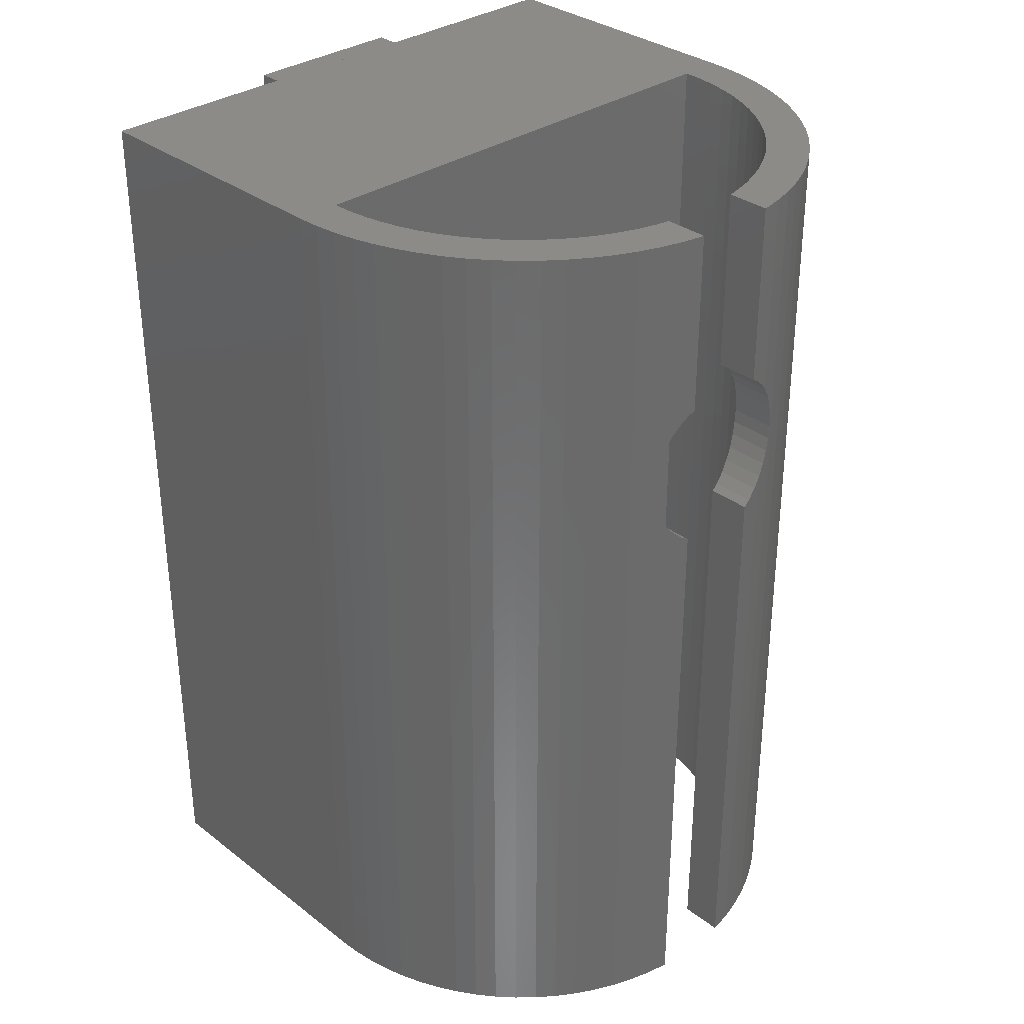
<metadata>
{"format":"stl","ext":"stl","renderer":"f3d","projection":"perspective","resolution":1024,"background":"white","views":[{"elev":32.8,"azim":-133.6,"up":"+Z"}]}
</metadata>
<code>
# stl→obj: 416 verts, 832 faces
v -29.51 -103.1 -58
v -29.72 -102.3 -36.87
v -29.72 -102.3 -58
v -29.7 -102.4 -36.76
v -29.63 -102.7 -36.36
v -29.58 -102.9 -35.93
v -29.55 -103 -35.47
v -29.54 -103 -35
v -29.51 -103.1 -26
v -29.72 -102.3 -33.13
v -29.7 -102.4 -33.24
v -29.63 -102.7 -33.64
v -29.58 -102.9 -34.07
v -29.55 -103 -34.53
v -29.72 -102.3 -26
v -23.09 -90.49 -58
v -23.83 -90.76 -26
v -23.09 -90.49 -26
v -23.83 -90.76 -58
v -29.24 -96.17 -58
v -28.91 -95.46 -26
v -28.91 -95.46 -58
v -29.24 -96.17 -26
v -22.33 -90.28 -58
v -22.33 -90.28 -26
v -26.49 -92.4 -58
v -27.07 -92.93 -26
v -26.49 -92.4 -26
v -27.07 -92.93 -58
v -29.88 -101.6 -32.45
v -29.84 -101.8 -32.57
v -29.77 -102.1 -32.88
v -29.88 -101.6 -26
v -29.88 -101.6 -37.55
v -29.88 -101.6 -58
v -29.84 -101.8 -37.43
v -29.77 -102.1 -37.12
v -29.51 -96.91 -58
v -29.51 -96.91 -26
v -28.09 -105.9 -58
v -28.53 -105.2 -26
v -28.53 -105.2 -58
v -28.09 -105.9 -26
v -28.91 -104.5 -26
v -28.91 -104.5 -58
v -20.78 -90.03 -58
v -21.56 -90.12 -26
v -20.78 -90.03 -26
v -21.56 -90.12 -58
v -28.09 -94.12 -58
v -27.6 -93.51 -26
v -27.6 -93.51 -58
v -28.09 -94.12 -26
v -28.53 -94.78 -26
v -28.53 -94.78 -58
v -29.24 -103.8 -58
v -29.24 -103.8 -26
v -20 -110 -58
v -20.67 -108.5 -58
v -20 -108.5 -58
v -20.78 -110 -58
v -21.33 -108.4 -58
v -21.56 -109.9 -58
v -21.98 -108.3 -58
v -22.33 -109.7 -58
v -22.63 -108.1 -58
v -23.09 -109.5 -58
v -23.25 -107.9 -58
v -23.83 -109.2 -58
v -23.86 -107.6 -58
v -24.54 -108.9 -58
v -24.44 -107.2 -58
v -25.23 -108.5 -58
v -25 -106.9 -58
v -25.88 -108.1 -58
v -25.52 -106.5 -58
v -26.49 -107.6 -58
v -26.01 -106 -58
v -27.07 -107.1 -58
v -26.46 -105.5 -58
v -27.6 -106.5 -58
v -26.88 -105 -58
v -27.25 -104.4 -58
v -27.57 -103.9 -58
v -27.85 -103.3 -58
v -28.08 -102.6 -58
v -28.27 -102 -58
v -28.36 -101.5 -58
v -29.88 -101.5 -58
v -10 -102.9 -58
v -10 -110 -58
v -10 -97.1 -58
v -20 -91.5 -58
v -10 -90 -58
v -20 -90 -58
v -20.67 -91.53 -58
v -21.33 -91.6 -58
v -21.98 -91.73 -58
v -22.63 -91.92 -58
v -23.25 -92.15 -58
v -23.86 -92.43 -58
v -24.54 -91.09 -58
v -24.44 -92.75 -58
v -25.23 -91.47 -58
v -25 -93.12 -58
v -25.88 -91.91 -58
v -25.52 -93.54 -58
v -26.01 -93.99 -58
v -26.46 -94.48 -58
v -26.88 -95 -58
v -27.25 -95.56 -58
v -27.57 -96.14 -58
v -27.85 -96.75 -58
v -28.08 -97.37 -58
v -28.27 -98.02 -58
v -29.72 -97.67 -58
v -28.36 -98.5 -58
v -29.88 -98.44 -58
v -29.88 -98.5 -58
v -9 -97.1 -58
v -9 -102.9 -58
v -25.88 -108.1 -26
v -26.49 -107.6 -26
v -25.88 -91.91 -26
v -25.23 -91.47 -26
v -29.88 -101.5 -32.41
v -29.88 -101.5 -26
v -29.88 -101.5 -37.59
v -27.6 -106.5 -26
v -27.07 -107.1 -26
v -22.33 -109.7 -26
v -23.09 -109.5 -26
v -21.56 -109.9 -26
v -20 -110 -26
v -20.78 -110 -26
v -23.83 -109.2 -26
v -24.54 -108.9 -26
v -29.54 -97 -35
v -29.55 -97.04 -35.47
v -29.58 -97.15 -35.93
v -29.63 -97.33 -36.36
v -29.7 -97.57 -36.76
v -29.72 -97.67 -36.87
v -29.55 -97.04 -34.53
v -29.58 -97.15 -34.07
v -29.63 -97.33 -33.64
v -29.7 -97.57 -33.24
v -29.72 -97.67 -33.13
v -29.72 -97.67 -26
v -24.54 -91.09 -26
v -29.88 -98.5 -37.59
v -29.88 -98.44 -37.55
v -29.88 -98.5 -32.41
v -29.88 -98.44 -26
v -29.88 -98.44 -32.45
v -29.88 -98.5 -26
v -20 -90 -26
v -29.77 -97.88 -37.12
v -29.84 -98.24 -37.43
v -29.77 -97.88 -32.88
v -29.84 -98.24 -32.57
v -20.67 -91.53 -26
v -20 -91.5 -26
v -21.33 -91.6 -26
v -21.98 -91.73 -26
v -22.63 -91.92 -26
v -23.25 -92.15 -26
v -23.86 -92.43 -26
v -24.44 -92.75 -26
v -25 -93.12 -26
v -25.52 -93.54 -26
v -26.01 -93.99 -26
v -26.46 -94.48 -26
v -26.88 -95 -26
v -27.25 -95.56 -26
v -27.57 -96.14 -26
v -27.85 -96.75 -26
v -28.08 -97.37 -26
v -28.27 -98.02 -26
v -28.36 -98.5 -26
v -10 -90 -26
v -10 -110 -26
v -20 -108.5 -26
v -20.67 -108.5 -26
v -21.33 -108.4 -26
v -21.98 -108.3 -26
v -22.63 -108.1 -26
v -23.25 -107.9 -26
v -23.86 -107.6 -26
v -24.44 -107.2 -26
v -25.23 -108.5 -26
v -25 -106.9 -26
v -25.52 -106.5 -26
v -26.01 -106 -26
v -26.46 -105.5 -26
v -26.88 -105 -26
v -27.25 -104.4 -26
v -27.57 -103.9 -26
v -27.85 -103.3 -26
v -28.08 -102.6 -26
v -28.27 -102 -26
v -28.36 -101.5 -26
v -28.27 -102 -32.76
v -28.23 -102.1 -32.88
v -28.14 -102.4 -33.24
v -28.08 -102.6 -33.56
v -28.27 -102 -37.24
v -28.23 -102.1 -37.12
v -28.14 -102.4 -36.76
v -28.08 -102.6 -36.44
v -28.07 -102.7 -33.64
v -28 -102.9 -34.07
v -27.96 -103 -34.53
v -27.95 -103 -35
v -28.07 -102.7 -36.36
v -28 -102.9 -35.93
v -27.96 -103 -35.47
v -27.95 -97 -35
v -27.96 -97.04 -34.53
v -28 -97.15 -34.07
v -28.07 -97.33 -33.64
v -28.08 -97.37 -33.56
v -27.96 -97.04 -35.47
v -28 -97.15 -35.93
v -28.07 -97.33 -36.36
v -28.08 -97.37 -36.44
v -28.14 -97.57 -33.24
v -28.23 -97.88 -32.88
v -28.27 -98.02 -32.76
v -28.14 -97.57 -36.76
v -28.23 -97.88 -37.12
v -28.27 -98.02 -37.24
v -28.36 -101.5 -32.41
v -28.31 -101.8 -32.57
v -28.36 -101.5 -37.59
v -28.31 -101.8 -37.43
v -28.31 -98.24 -32.57
v -28.36 -98.5 -32.41
v -28.31 -98.24 -37.43
v -28.36 -98.5 -37.59
v -20 -97.15 -35.93
v -20 -97.04 -35.47
v -20 -97 -35
v -20 -97.33 -36.36
v -20 -97.57 -36.76
v -20 -97.88 -37.12
v -20 -98.24 -37.43
v -20 -98.64 -37.67
v -20 -99.07 -37.85
v -20 -99.53 -37.96
v -20 -100 -38
v -20 -100.5 -37.96
v -20 -100.9 -37.85
v -20 -101.4 -37.67
v -20 -101.8 -37.43
v -20 -102.1 -37.12
v -20 -102.4 -36.76
v -20 -102.9 -35.93
v -20 -103 -35.47
v -20 -102.7 -36.36
v -20 -97.04 -34.53
v -20 -97.15 -34.07
v -20 -97.33 -33.64
v -20 -97.57 -33.24
v -20 -97.88 -32.88
v -20 -98.24 -32.57
v -20 -98.64 -32.33
v -20 -99.07 -32.15
v -20 -99.53 -32.04
v -20 -100 -32
v -20 -100.5 -32.04
v -20 -100.9 -32.15
v -20 -101.4 -32.33
v -20 -101.8 -32.57
v -20 -103 -35
v -20 -102.1 -32.88
v -20 -102.4 -33.24
v -20 -102.7 -33.64
v -20 -102.9 -34.07
v -20 -103 -34.53
v -10 -93 -41
v -10 -93 -29
v -10 -97.1 -26.1
v -10 -102.9 -26.1
v -10 -107 -29
v -10 -102.9 -29
v -10 -107 -41
v -10 -97.1 -41
v -10 -97.1 -29
v -10 -102.9 -41
v -9 -97.1 -41
v -9 -97.1 -29
v -9 -97.1 -26.1
v -9 -102.9 -26.1
v -9 -102.9 -29
v -9 -102.9 -41
v -12.75 -100.5 -33.38
v -10 -100.3 -33.32
v -10 -100.5 -33.38
v -12.75 -100.3 -33.32
v -10 -100 -33.3
v -12.75 -100 -33.3
v -12.75 -100.8 -33.49
v -10 -100.8 -33.49
v -12.75 -98.49 -34.23
v -10 -98.62 -34
v -12.75 -98.62 -34
v -10 -98.49 -34.23
v -12.75 -100.5 -36.62
v -10 -100.8 -36.51
v -10 -100.5 -36.62
v -12.75 -100.8 -36.51
v -12.75 -98.62 -36
v -10 -98.49 -35.77
v -12.75 -98.49 -35.77
v -10 -98.62 -36
v -12.75 -99.73 -33.32
v -10 -99.47 -33.38
v -10 -99.73 -33.32
v -12.75 -99.47 -33.38
v -12.75 -98.38 -34.47
v -10 -98.38 -34.47
v -10 -101.5 -35.77
v -12.75 -101.6 -35.53
v -10 -101.6 -35.53
v -12.75 -101.5 -35.77
v -10 -101.4 -36
v -12.75 -101.4 -36
v -12.75 -101.7 -35.27
v -10 -101.7 -35.27
v -10 -98.8 -33.8
v -12.75 -98.8 -33.8
v -12.75 -101.7 -35
v -10 -101.7 -35
v -12.75 -99.23 -36.51
v -10 -99.47 -36.62
v -10 -99.23 -36.51
v -12.75 -99.47 -36.62
v -12.75 -101 -36.38
v -10 -101.2 -36.2
v -10 -101 -36.38
v -12.75 -101.2 -36.2
v -12.75 -98.38 -35.53
v -10 -98.32 -35.27
v -12.75 -98.32 -35.27
v -10 -98.38 -35.53
v -10 -99.23 -33.49
v -12.75 -99.23 -33.49
v -12.75 -98.8 -36.2
v -10 -99 -36.38
v -10 -98.8 -36.2
v -12.75 -99 -36.38
v -12.75 -98.3 -35
v -10 -98.32 -34.73
v -12.75 -98.32 -34.73
v -10 -98.3 -35
v -10 -99 -33.62
v -12.75 -99 -33.62
v -12.75 -101 -33.62
v -10 -101 -33.62
v -10 -99.73 -36.68
v -12.75 -99.73 -36.68
v -10 -101.5 -34.23
v -12.75 -101.4 -34
v -10 -101.4 -34
v -12.75 -101.5 -34.23
v -12.75 -101.2 -33.8
v -10 -101.2 -33.8
v -12.75 -100 -36.7
v -10 -100.3 -36.68
v -10 -100 -36.7
v -12.75 -100.3 -36.68
v -12.75 -101.7 -34.73
v -10 -101.7 -34.73
v -10 -101.6 -34.47
v -12.75 -101.6 -34.47
v -12.75 -101.4 -37.67
v -12.75 -100.9 -37.85
v -12.75 -100.5 -32.04
v -12.75 -100.9 -32.15
v -12.75 -100 -32
v -12.75 -101.4 -32.33
v -12.75 -97.57 -33.24
v -12.75 -97.33 -33.64
v -12.75 -99.07 -32.15
v -12.75 -99.53 -32.04
v -12.75 -97.15 -34.07
v -12.75 -102.7 -36.36
v -12.75 -102.9 -35.93
v -12.75 -102.4 -36.76
v -12.75 -102.4 -33.24
v -12.75 -102.1 -32.88
v -12.75 -103 -35.47
v -12.75 -99.07 -37.85
v -12.75 -98.64 -37.67
v -12.75 -103 -35
v -12.75 -97.04 -35.47
v -12.75 -97.15 -35.93
v -12.75 -98.64 -32.33
v -12.75 -98.24 -37.43
v -12.75 -97.88 -37.12
v -12.75 -102.1 -37.12
v -12.75 -97.04 -34.53
v -12.75 -97 -35
v -12.75 -97.57 -36.76
v -12.75 -98.24 -32.57
v -12.75 -101.8 -32.57
v -12.75 -101.8 -37.43
v -12.75 -103 -34.53
v -12.75 -102.9 -34.07
v -12.75 -102.7 -33.64
v -12.75 -100.5 -37.96
v -12.75 -99.53 -37.96
v -12.75 -97.88 -32.88
v -12.75 -100 -38
v -12.75 -97.33 -36.36
f 1 2 3
f 2 1 4
f 4 1 5
f 5 1 6
f 6 1 7
f 7 1 8
f 9 10 11
f 9 11 12
f 9 12 13
f 9 13 14
f 9 14 8
f 10 9 15
f 9 8 1
f 16 17 18
f 17 16 19
f 20 21 22
f 21 20 23
f 24 18 25
f 18 24 16
f 26 27 28
f 27 26 29
f 15 30 31
f 15 31 32
f 15 32 10
f 30 15 33
f 3 34 35
f 34 3 36
f 36 3 37
f 37 3 2
f 38 23 20
f 23 38 39
f 40 41 42
f 41 40 43
f 42 44 45
f 44 42 41
f 46 47 48
f 47 46 49
f 50 51 52
f 51 50 53
f 22 54 55
f 54 22 21
f 56 9 1
f 9 56 57
f 58 59 60
f 61 59 58
f 61 62 59
f 63 62 61
f 63 64 62
f 65 64 63
f 65 66 64
f 67 66 65
f 67 68 66
f 69 68 67
f 69 70 68
f 71 70 69
f 70 71 72
f 73 72 71
f 72 73 74
f 75 74 73
f 74 75 76
f 77 76 75
f 76 77 78
f 79 78 77
f 78 79 80
f 81 80 79
f 80 81 82
f 40 82 81
f 82 40 83
f 42 83 40
f 83 42 84
f 45 84 42
f 84 45 85
f 56 85 45
f 85 56 86
f 1 86 56
f 86 1 87
f 3 87 1
f 87 3 88
f 35 88 3
f 88 35 89
f 60 90 91
f 90 60 92
f 60 91 58
f 93 92 60
f 92 93 94
f 93 95 94
f 96 95 93
f 96 46 95
f 97 46 96
f 97 49 46
f 98 49 97
f 98 24 49
f 99 24 98
f 99 16 24
f 100 16 99
f 100 19 16
f 101 19 100
f 102 101 103
f 101 102 19
f 104 103 105
f 103 104 102
f 106 105 107
f 105 106 104
f 26 107 108
f 29 108 109
f 107 26 106
f 52 109 110
f 108 29 26
f 50 110 111
f 55 111 112
f 109 52 29
f 22 112 113
f 20 113 114
f 110 50 52
f 38 114 115
f 116 115 117
f 111 55 50
f 112 22 55
f 113 20 22
f 114 38 20
f 115 116 38
f 117 118 116
f 118 117 119
f 90 120 121
f 120 90 92
f 77 122 123
f 122 77 75
f 104 124 125
f 124 104 106
f 106 28 124
f 28 106 26
f 33 126 30
f 126 33 127
f 35 128 89
f 128 35 34
f 79 129 81
f 129 79 130
f 67 131 132
f 131 67 65
f 45 57 56
f 57 45 44
f 65 133 131
f 133 65 63
f 61 134 135
f 134 61 58
f 81 43 40
f 43 81 129
f 71 136 137
f 136 71 69
f 49 25 47
f 25 49 24
f 79 123 130
f 123 79 77
f 38 138 39
f 38 139 138
f 38 140 139
f 38 141 140
f 38 142 141
f 143 38 116
f 38 143 142
f 144 39 138
f 145 39 144
f 146 39 145
f 147 39 146
f 148 39 147
f 39 148 149
f 52 27 29
f 27 52 51
f 19 150 17
f 150 19 102
f 151 118 119
f 118 151 152
f 153 154 155
f 154 153 156
f 95 48 157
f 48 95 46
f 116 158 143
f 116 159 158
f 152 116 118
f 116 152 159
f 160 149 148
f 161 149 160
f 155 149 161
f 149 155 154
f 69 132 136
f 132 69 67
f 102 125 150
f 125 102 104
f 63 135 133
f 135 63 61
f 55 53 50
f 53 55 54
f 157 162 163
f 48 162 157
f 48 164 162
f 47 164 48
f 47 165 164
f 25 165 47
f 25 166 165
f 18 166 25
f 18 167 166
f 17 167 18
f 17 168 167
f 150 168 17
f 168 150 169
f 125 169 150
f 169 125 170
f 124 170 125
f 170 124 171
f 28 171 124
f 171 28 172
f 27 172 28
f 172 27 173
f 51 173 27
f 173 51 174
f 53 174 51
f 174 53 175
f 54 175 53
f 175 54 176
f 21 176 54
f 176 21 177
f 23 177 21
f 177 23 178
f 39 178 23
f 178 39 179
f 149 179 39
f 179 149 180
f 154 180 149
f 180 154 156
f 163 181 157
f 181 163 182
f 183 182 163
f 183 134 182
f 184 134 183
f 184 135 134
f 185 135 184
f 185 133 135
f 186 133 185
f 186 131 133
f 187 131 186
f 187 132 131
f 188 132 187
f 188 136 132
f 189 136 188
f 137 189 190
f 189 137 136
f 191 190 192
f 190 191 137
f 122 192 193
f 192 122 191
f 123 193 194
f 130 194 195
f 193 123 122
f 129 195 196
f 194 130 123
f 43 196 197
f 41 197 198
f 195 129 130
f 44 198 199
f 57 199 200
f 196 43 129
f 9 200 201
f 15 201 202
f 197 41 43
f 198 44 41
f 199 57 44
f 200 9 57
f 201 15 9
f 202 33 15
f 33 202 127
f 75 191 122
f 191 75 73
f 73 137 191
f 137 73 71
f 200 203 201
f 203 200 204
f 204 200 205
f 205 200 206
f 86 207 208
f 86 208 209
f 86 209 210
f 207 86 87
f 99 165 166
f 165 99 98
f 97 162 164
f 162 97 96
f 108 171 172
f 171 108 107
f 72 192 190
f 192 72 74
f 100 166 167
f 166 100 99
f 60 184 183
f 184 60 59
f 103 168 169
f 168 103 101
f 195 82 196
f 82 195 80
f 105 169 170
f 169 105 103
f 59 185 184
f 185 59 62
f 173 108 172
f 108 173 109
f 70 190 189
f 190 70 72
f 64 187 186
f 187 64 66
f 176 111 175
f 111 176 112
f 199 206 200
f 206 199 211
f 211 199 212
f 212 199 213
f 213 199 214
f 85 210 215
f 85 215 216
f 85 216 217
f 85 217 214
f 85 214 199
f 210 85 86
f 62 186 185
f 186 62 64
f 177 218 113
f 177 219 218
f 177 220 219
f 177 221 220
f 222 177 178
f 177 222 221
f 223 113 218
f 224 113 223
f 225 113 224
f 226 113 225
f 113 226 114
f 107 170 171
f 170 107 105
f 68 189 188
f 189 68 70
f 98 164 165
f 164 98 97
f 178 227 222
f 178 228 227
f 229 178 179
f 178 229 228
f 230 114 226
f 231 114 230
f 232 114 231
f 114 232 115
f 201 233 202
f 233 201 234
f 234 201 203
f 87 235 236
f 87 236 207
f 235 87 88
f 177 112 176
f 112 177 113
f 96 163 162
f 163 96 93
f 175 110 174
f 110 175 111
f 196 83 197
f 83 196 82
f 174 109 173
f 109 174 110
f 194 80 195
f 80 194 78
f 101 167 168
f 167 101 100
f 197 84 198
f 84 197 83
f 198 85 199
f 85 198 84
f 66 188 187
f 188 66 68
f 76 194 193
f 194 76 78
f 179 237 229
f 238 179 180
f 179 238 237
f 239 115 232
f 240 115 239
f 115 240 117
f 74 193 192
f 193 74 76
f 241 163 93
f 163 242 243
f 163 241 242
f 93 244 241
f 93 245 244
f 93 246 245
f 93 247 246
f 93 248 247
f 93 249 248
f 93 250 249
f 93 251 250
f 60 251 93
f 251 60 252
f 252 60 253
f 253 60 254
f 254 60 255
f 255 60 256
f 256 60 257
f 258 183 259
f 183 258 60
f 260 60 258
f 257 60 260
f 261 163 243
f 262 163 261
f 263 163 262
f 264 163 263
f 265 163 264
f 266 163 265
f 267 163 266
f 268 163 267
f 269 163 268
f 270 163 269
f 183 270 271
f 183 271 272
f 183 272 273
f 183 273 274
f 259 183 275
f 270 183 163
f 276 183 274
f 277 183 276
f 278 183 277
f 279 183 278
f 280 183 279
f 275 183 280
f 153 180 156
f 180 153 238
f 119 240 151
f 240 119 117
f 233 127 202
f 127 233 126
f 88 128 235
f 128 88 89
f 281 181 282
f 181 283 282
f 181 284 283
f 284 285 286
f 285 182 287
f 284 182 285
f 182 284 181
f 181 281 94
f 92 281 288
f 281 92 94
f 282 283 289
f 287 90 290
f 287 91 90
f 91 287 182
f 94 157 181
f 157 94 95
f 58 182 134
f 182 58 91
f 120 288 291
f 288 120 92
f 292 283 293
f 283 292 289
f 294 292 293
f 292 294 295
f 296 120 291
f 120 296 121
f 283 294 293
f 294 283 284
f 286 294 284
f 294 286 295
f 90 296 290
f 296 90 121
f 297 298 299
f 298 297 300
f 300 301 298
f 301 300 302
f 303 299 304
f 299 303 297
f 305 306 307
f 306 305 308
f 309 310 311
f 310 309 312
f 313 314 315
f 314 313 316
f 317 318 319
f 318 317 320
f 321 308 305
f 308 321 322
f 323 324 325
f 324 323 326
f 327 326 323
f 326 327 328
f 325 329 330
f 329 325 324
f 307 331 332
f 331 307 306
f 330 333 334
f 333 330 329
f 335 336 337
f 336 335 338
f 339 340 341
f 340 339 342
f 343 344 345
f 344 343 346
f 320 347 318
f 347 320 348
f 349 350 351
f 350 349 352
f 340 328 327
f 328 340 342
f 353 354 355
f 354 353 356
f 348 357 347
f 357 348 358
f 359 304 360
f 304 359 303
f 302 319 301
f 319 302 317
f 338 361 336
f 361 338 362
f 363 364 365
f 364 363 366
f 367 360 368
f 360 367 359
f 369 370 371
f 370 369 372
f 365 367 368
f 367 365 364
f 355 322 321
f 322 355 354
f 352 337 350
f 337 352 335
f 334 373 374
f 373 334 333
f 349 316 313
f 316 349 351
f 358 331 357
f 331 358 332
f 312 341 310
f 341 312 339
f 362 371 361
f 371 362 369
f 315 346 343
f 346 315 314
f 375 366 363
f 366 375 376
f 374 376 375
f 376 374 373
f 372 311 370
f 311 372 309
f 345 356 353
f 356 345 344
f 286 285 289
f 282 289 285
f 286 292 295
f 292 286 289
f 282 356 281
f 282 354 356
f 282 322 354
f 282 308 322
f 282 306 308
f 282 331 306
f 282 357 331
f 282 347 357
f 282 318 347
f 282 319 318
f 282 301 319
f 285 301 282
f 301 285 298
f 298 285 299
f 374 285 334
f 375 285 374
f 363 285 375
f 365 285 363
f 368 285 365
f 360 285 368
f 304 285 360
f 299 285 304
f 344 281 356
f 346 281 344
f 314 281 346
f 316 281 314
f 351 281 316
f 350 281 351
f 337 281 350
f 336 281 337
f 361 281 336
f 371 281 361
f 287 371 370
f 287 370 311
f 287 311 310
f 287 334 285
f 334 287 330
f 330 287 325
f 325 287 323
f 371 287 281
f 341 287 310
f 340 287 341
f 327 287 340
f 323 287 327
f 288 281 290
f 287 290 281
f 288 296 291
f 296 288 290
f 253 377 378
f 377 253 254
f 272 379 380
f 379 272 271
f 271 381 379
f 381 271 270
f 273 380 382
f 380 273 272
f 263 383 264
f 383 263 384
f 146 227 147
f 227 146 222
f 222 146 221
f 269 385 386
f 385 269 268
f 262 384 263
f 384 262 387
f 145 221 146
f 221 145 220
f 388 258 389
f 258 388 260
f 215 6 216
f 6 215 5
f 390 260 388
f 260 390 257
f 210 5 215
f 209 5 210
f 5 209 4
f 391 276 392
f 276 391 277
f 204 10 32
f 11 204 205
f 204 11 10
f 389 259 393
f 259 389 258
f 216 7 217
f 7 216 6
f 248 394 395
f 394 248 249
f 393 275 396
f 275 393 259
f 217 8 214
f 8 217 7
f 241 397 242
f 397 241 398
f 224 139 140
f 139 224 223
f 268 399 385
f 399 268 267
f 246 400 401
f 400 246 247
f 158 232 231
f 158 239 232
f 239 158 159
f 402 257 390
f 257 402 256
f 208 4 209
f 4 208 2
f 2 208 37
f 243 403 261
f 403 243 404
f 138 219 144
f 219 138 218
f 246 405 245
f 405 246 401
f 231 142 143
f 231 143 158
f 142 231 230
f 267 406 399
f 406 267 266
f 238 161 237
f 238 155 161
f 155 238 153
f 274 382 407
f 382 274 273
f 31 233 234
f 30 233 31
f 233 30 126
f 276 407 392
f 407 276 274
f 32 203 204
f 32 234 203
f 234 32 31
f 255 402 408
f 402 255 256
f 207 37 208
f 236 37 207
f 37 236 36
f 396 280 409
f 280 396 275
f 8 213 214
f 213 8 14
f 410 278 411
f 278 410 279
f 13 211 212
f 211 13 12
f 252 378 412
f 378 252 253
f 249 413 394
f 413 249 250
f 411 277 391
f 277 411 278
f 12 205 206
f 12 206 211
f 205 12 11
f 261 387 262
f 387 261 403
f 144 220 145
f 220 144 219
f 270 386 381
f 386 270 269
f 266 414 406
f 414 266 265
f 229 160 228
f 237 160 229
f 160 237 161
f 247 395 400
f 395 247 248
f 159 240 239
f 152 240 159
f 240 152 151
f 250 415 413
f 415 250 251
f 242 404 243
f 404 242 397
f 223 138 139
f 138 223 218
f 409 279 410
f 279 409 280
f 14 212 213
f 212 14 13
f 245 416 244
f 416 245 405
f 141 226 225
f 230 141 142
f 141 230 226
f 353 404 397
f 345 397 398
f 404 353 403
f 343 398 416
f 355 403 353
f 315 416 405
f 403 355 387
f 313 405 401
f 321 387 355
f 349 401 400
f 387 321 384
f 305 384 321
f 397 345 353
f 398 343 345
f 416 315 343
f 405 313 315
f 352 400 395
f 401 349 313
f 400 352 349
f 335 395 394
f 395 335 352
f 394 338 335
f 413 338 394
f 413 362 338
f 415 362 413
f 415 369 362
f 415 372 369
f 412 372 415
f 412 309 372
f 378 309 412
f 309 378 312
f 377 312 378
f 312 377 339
f 408 339 377
f 339 408 342
f 402 342 408
f 342 402 328
f 390 328 402
f 388 326 390
f 328 390 326
f 384 305 383
f 307 383 305
f 383 307 414
f 332 414 307
f 414 332 406
f 358 406 332
f 406 358 399
f 348 399 358
f 399 348 385
f 320 385 348
f 320 386 385
f 317 386 320
f 302 386 317
f 302 381 386
f 300 381 302
f 300 379 381
f 297 379 300
f 380 297 303
f 297 380 379
f 382 303 359
f 407 359 367
f 303 382 380
f 392 367 364
f 391 364 366
f 411 366 376
f 410 376 373
f 359 407 382
f 409 373 333
f 326 388 324
f 389 324 388
f 367 392 407
f 324 389 329
f 364 391 392
f 393 329 389
f 366 411 391
f 329 393 333
f 376 410 411
f 396 333 393
f 373 409 410
f 333 396 409
f 244 398 241
f 398 244 416
f 225 140 141
f 140 225 224
f 251 412 415
f 412 251 252
f 254 408 377
f 408 254 255
f 235 36 236
f 235 34 36
f 34 235 128
f 264 414 265
f 414 264 383
f 148 228 160
f 147 228 148
f 228 147 227

</code>
